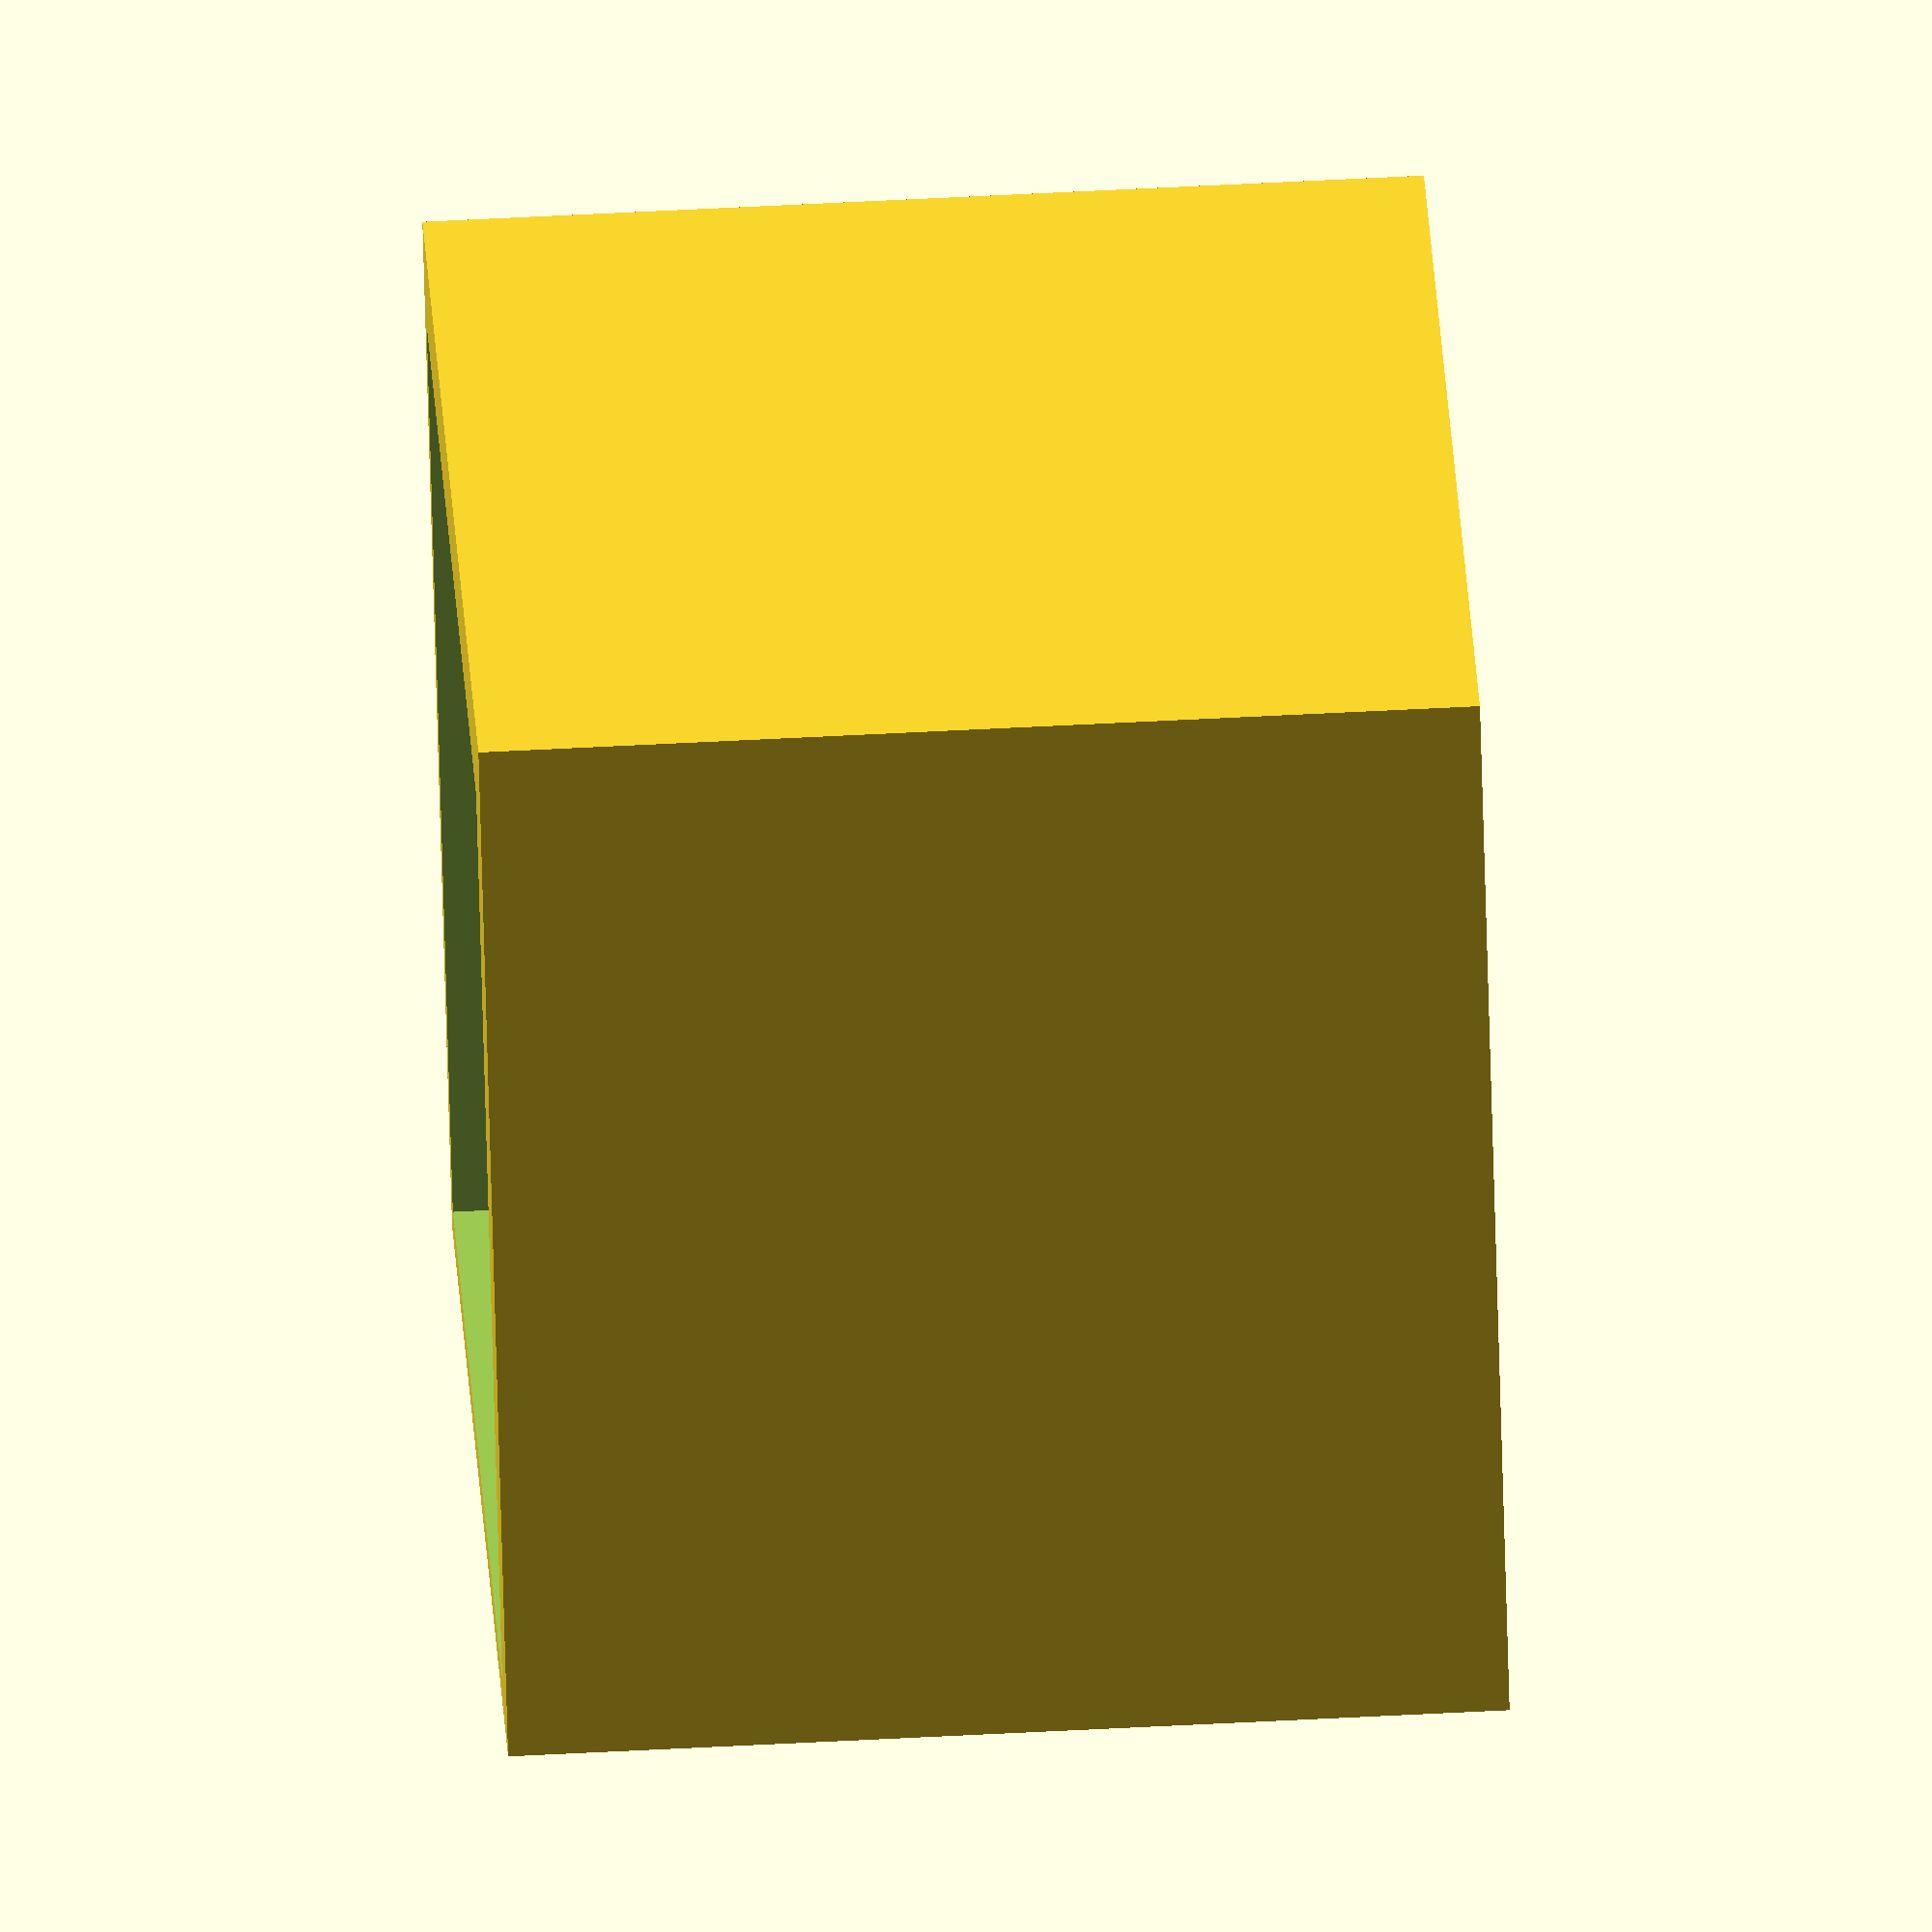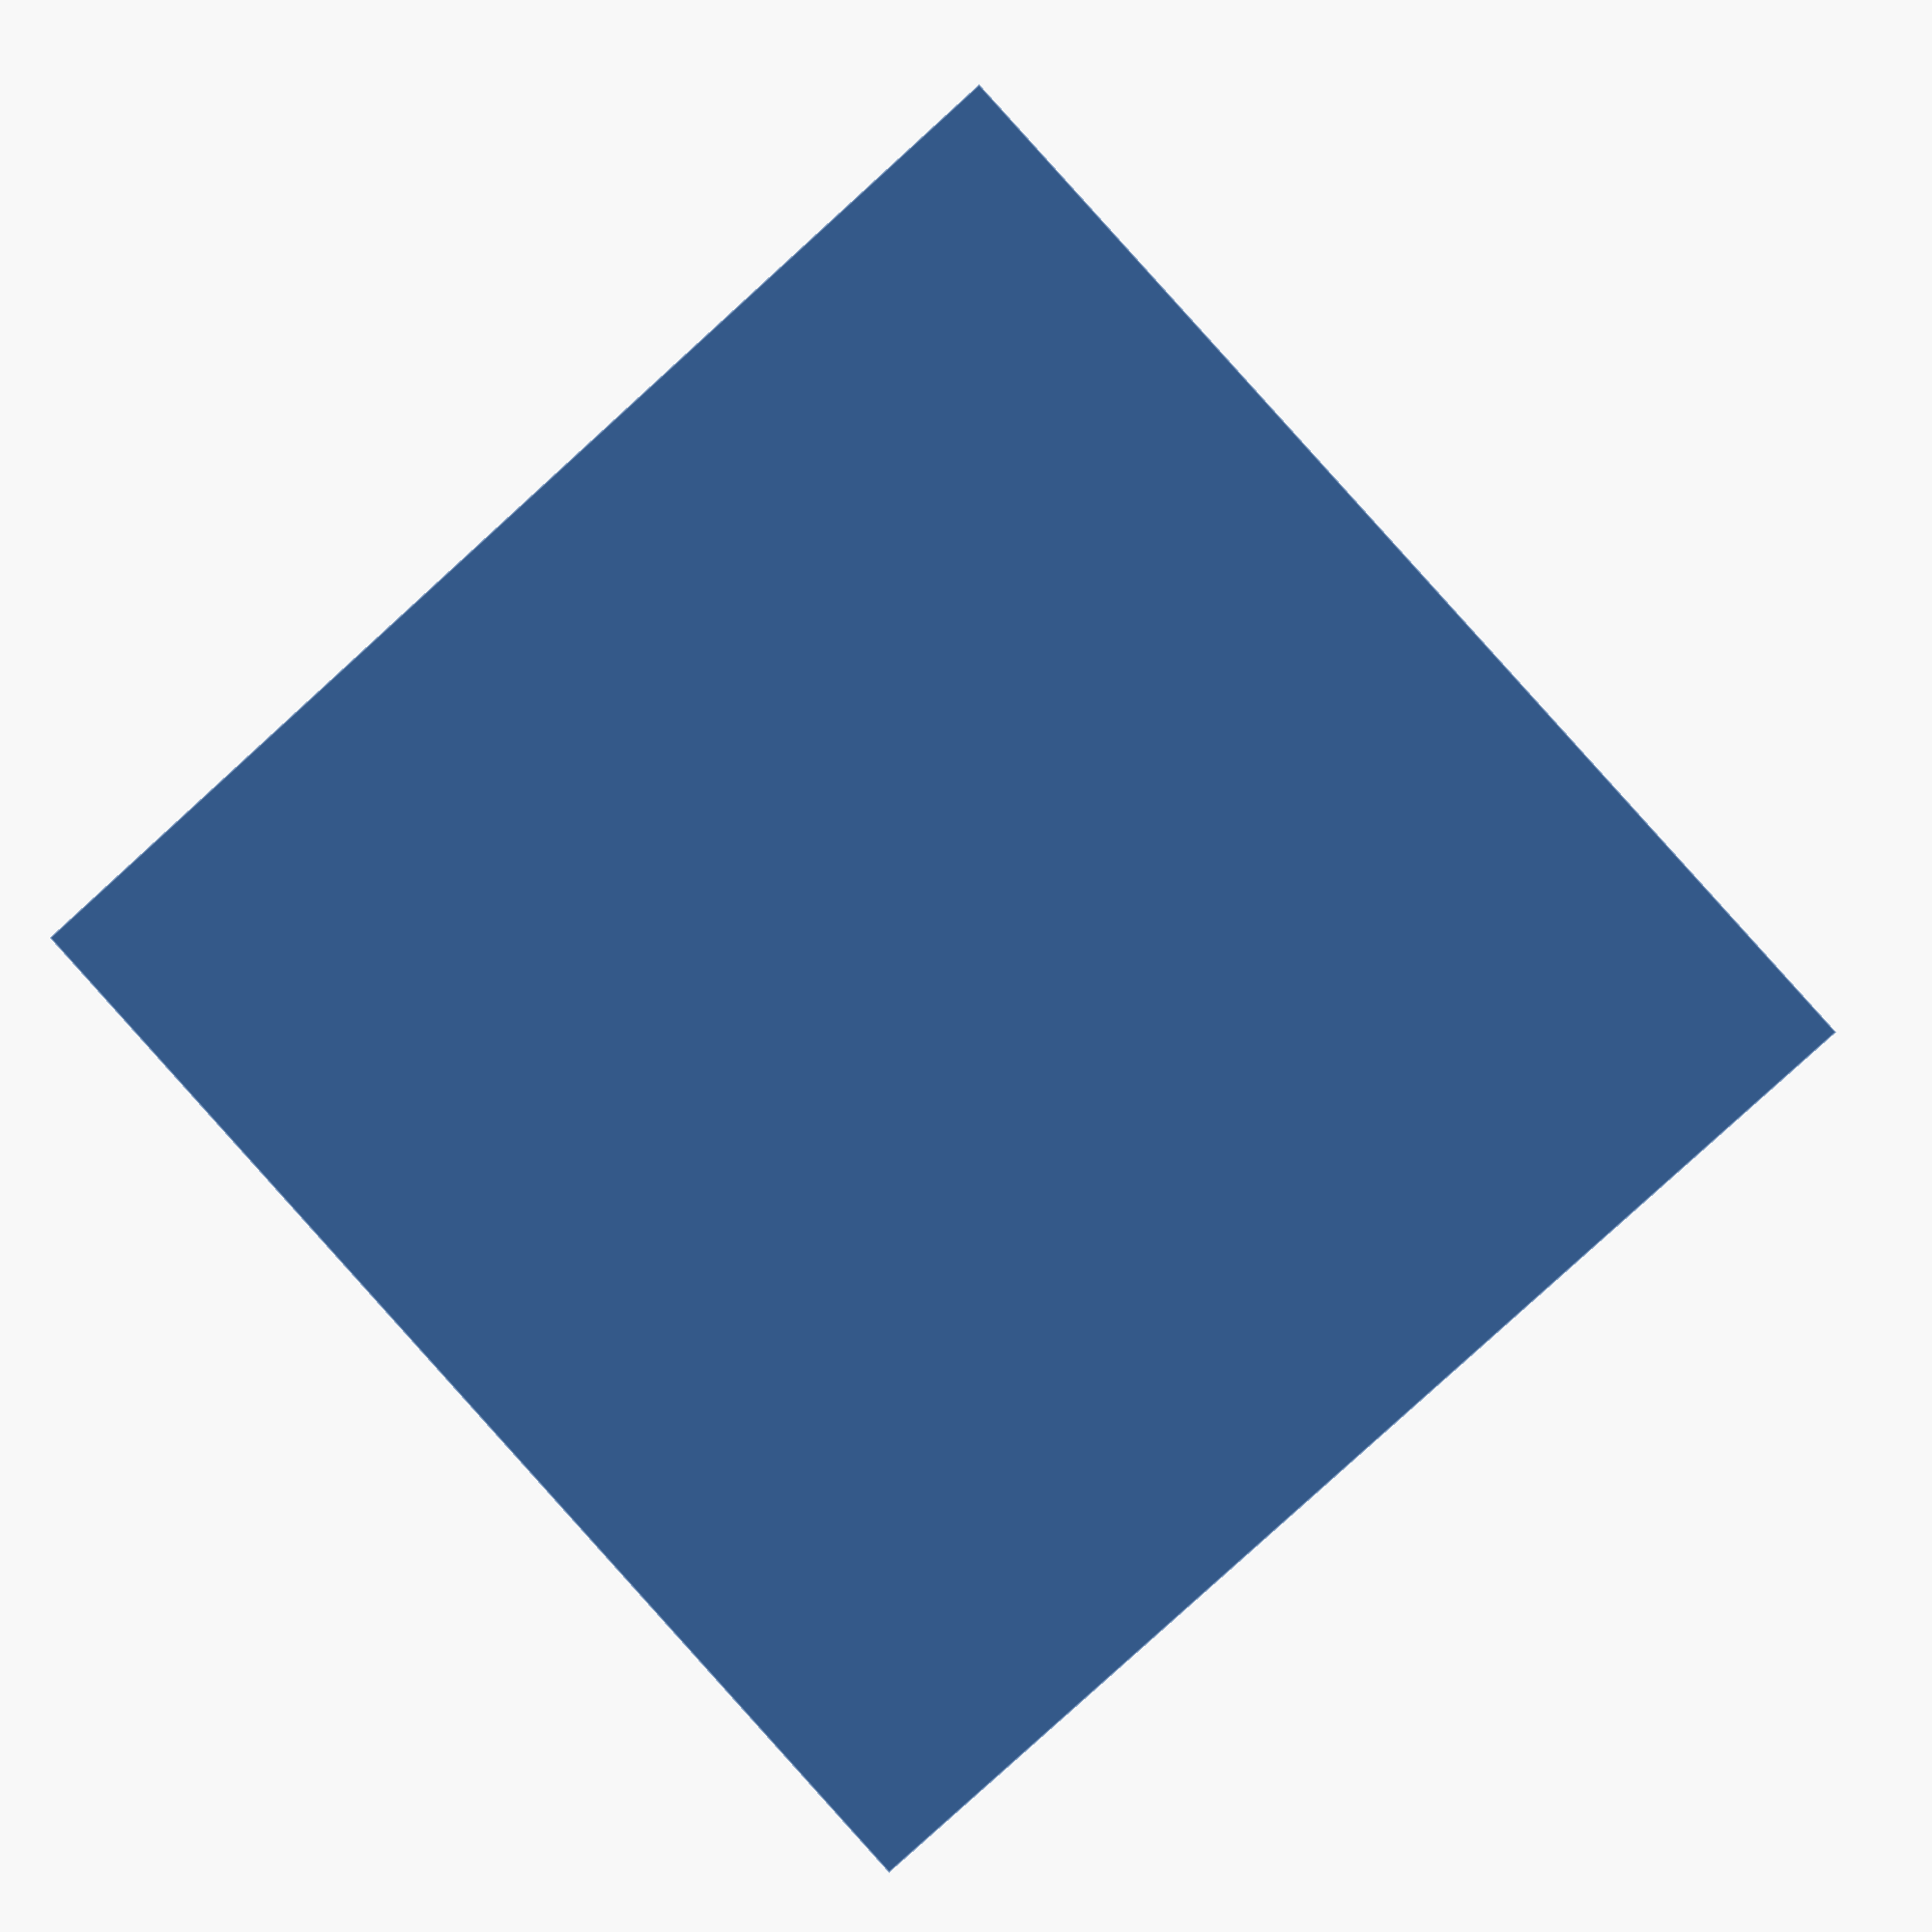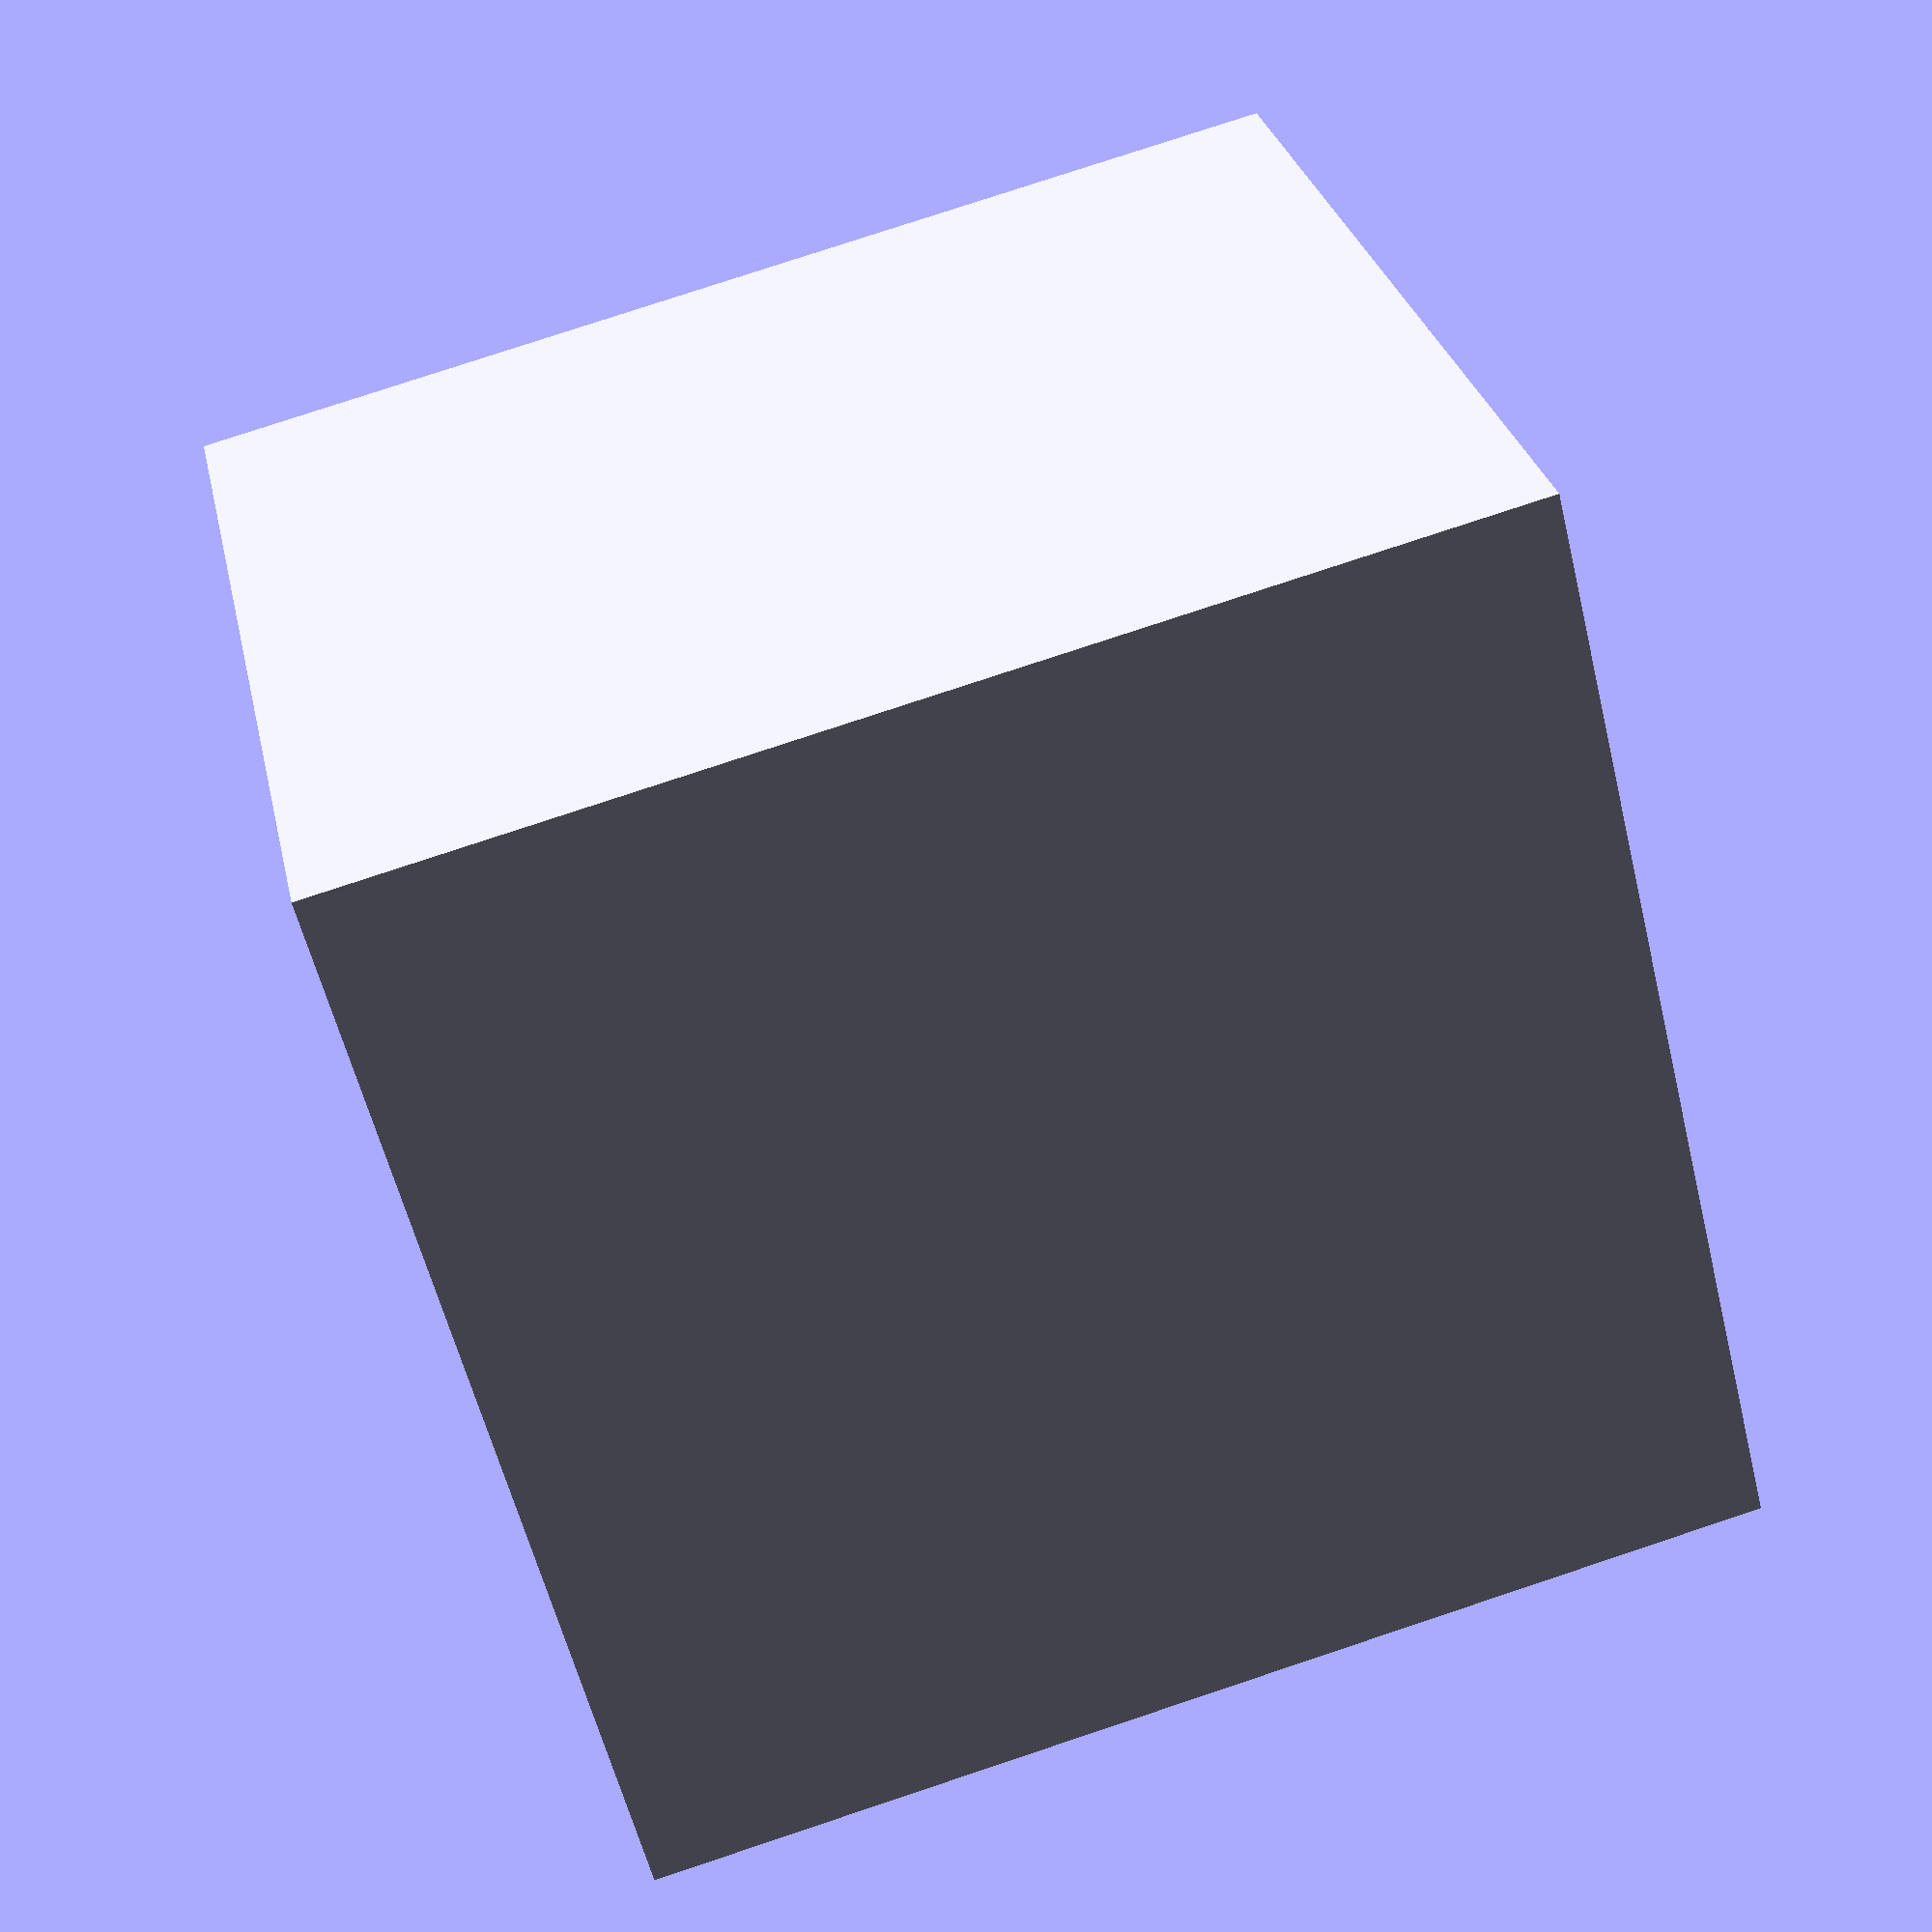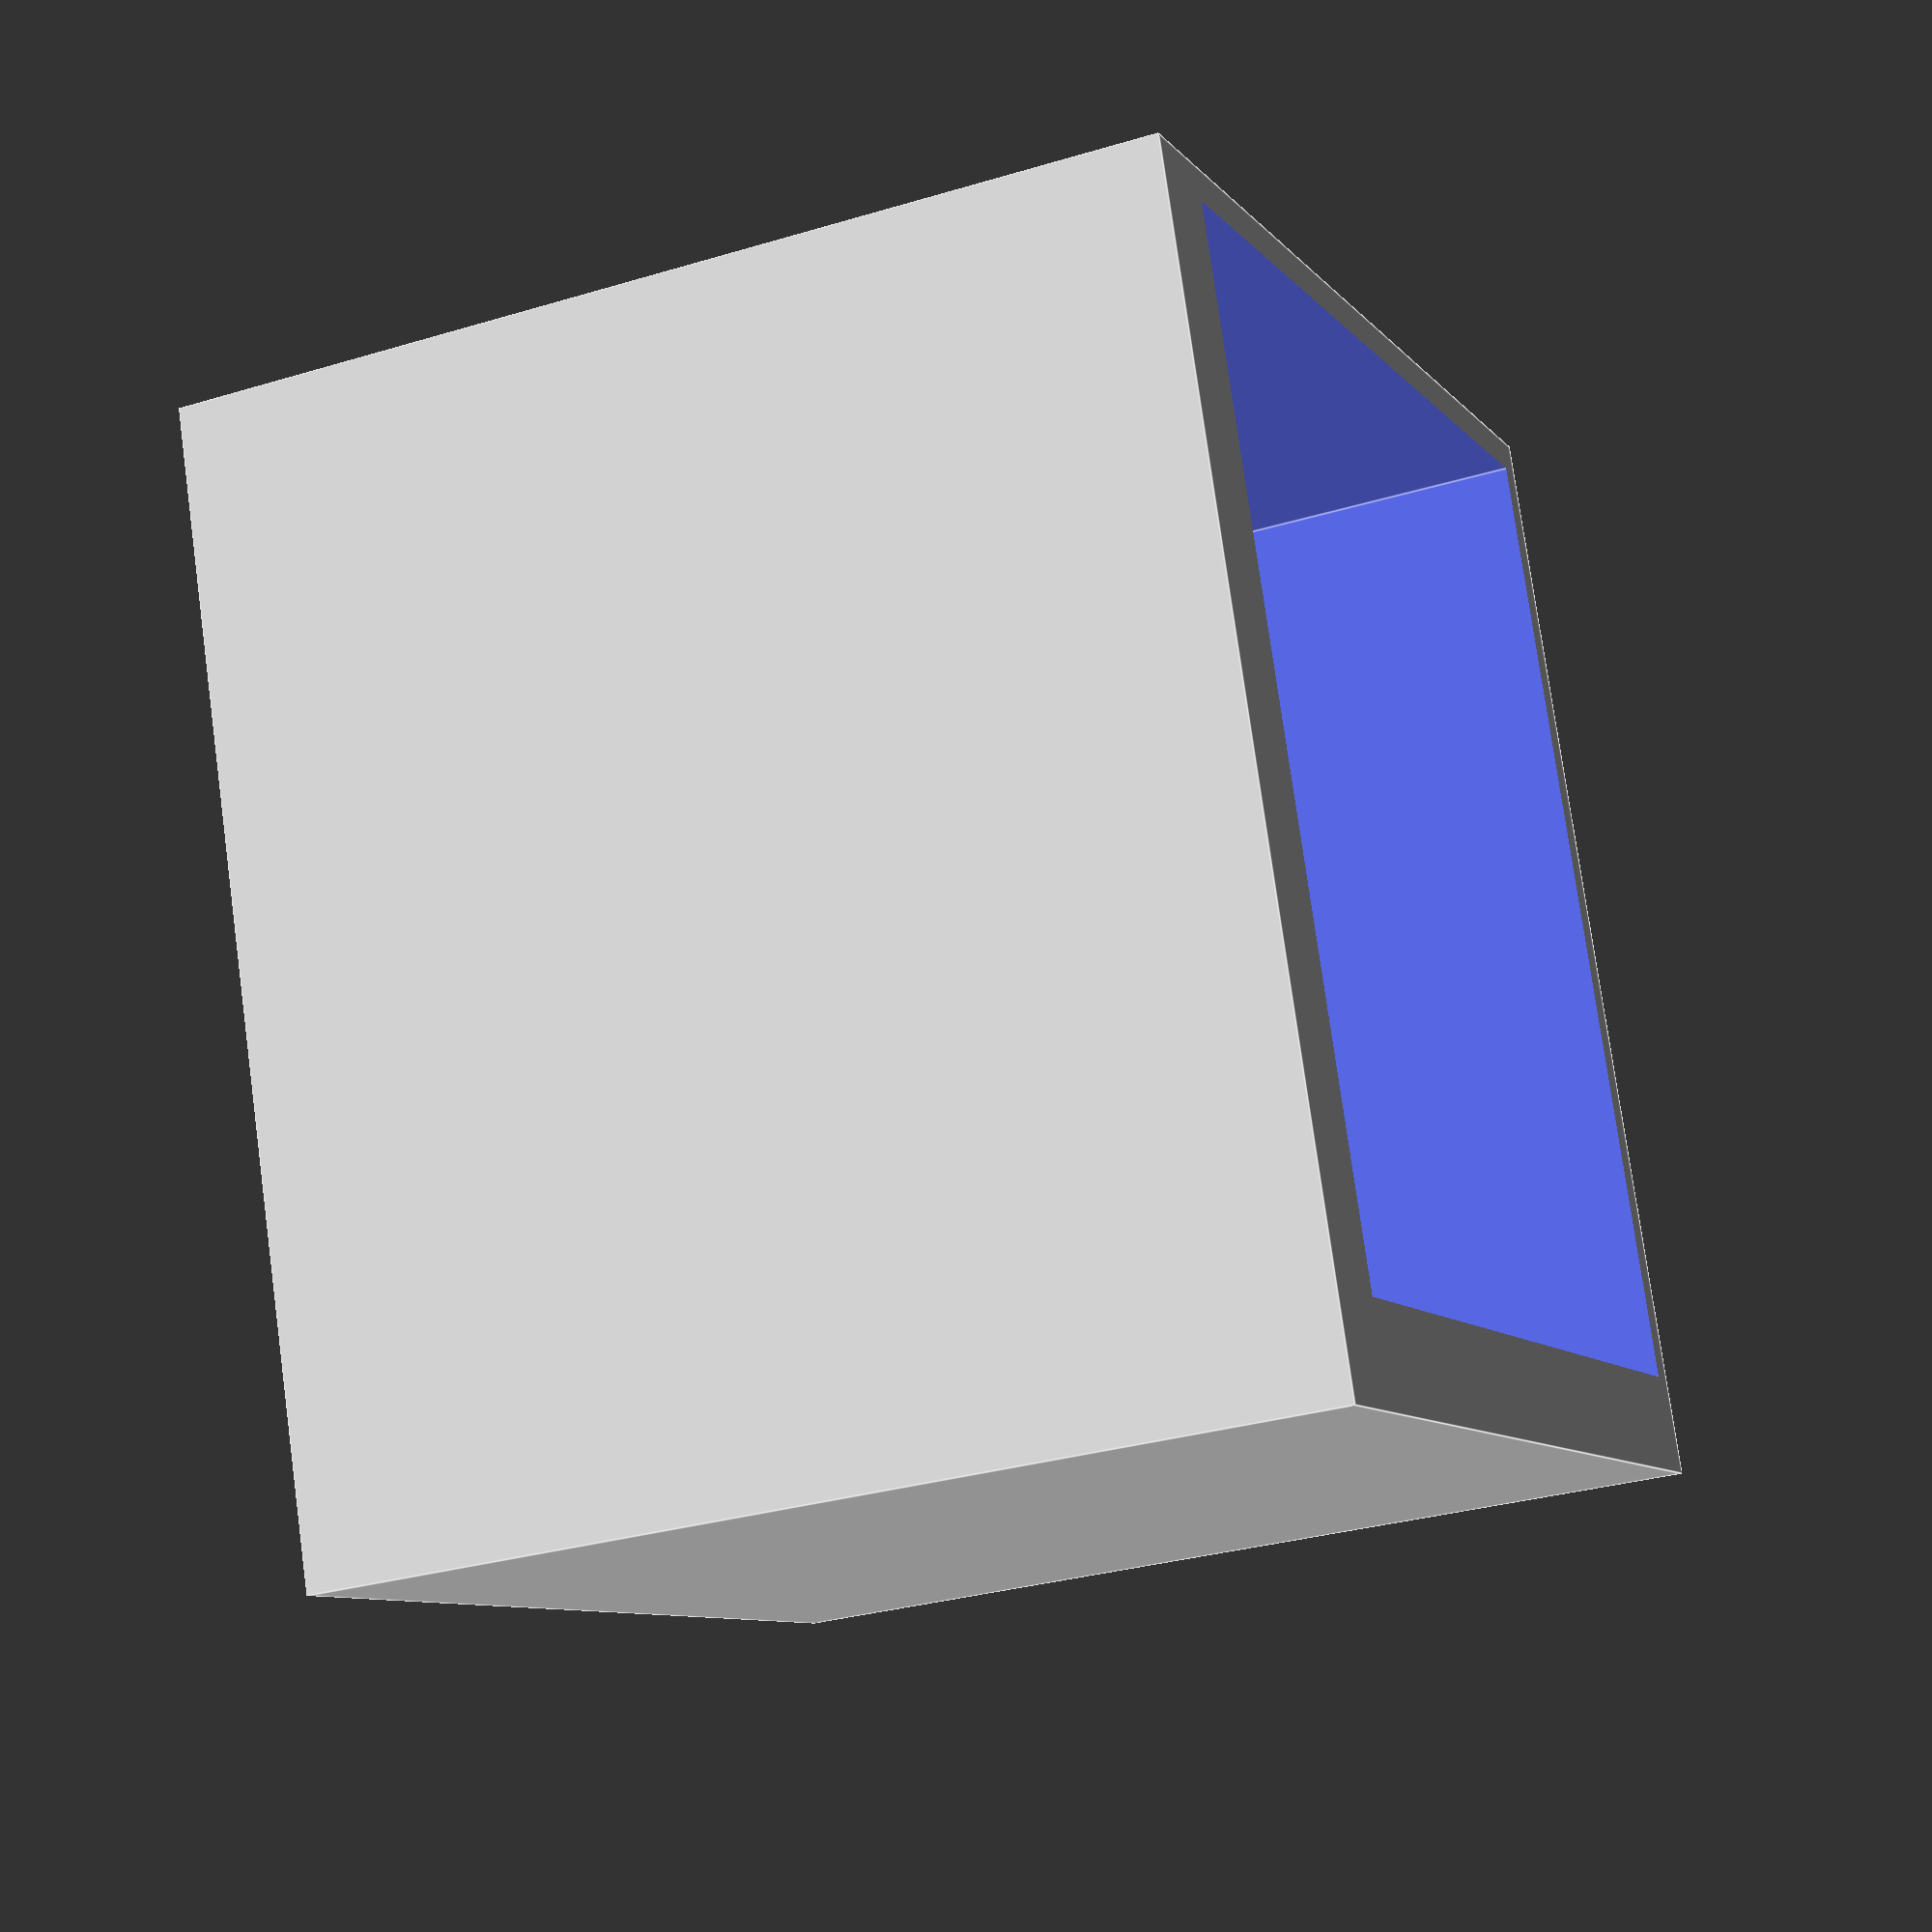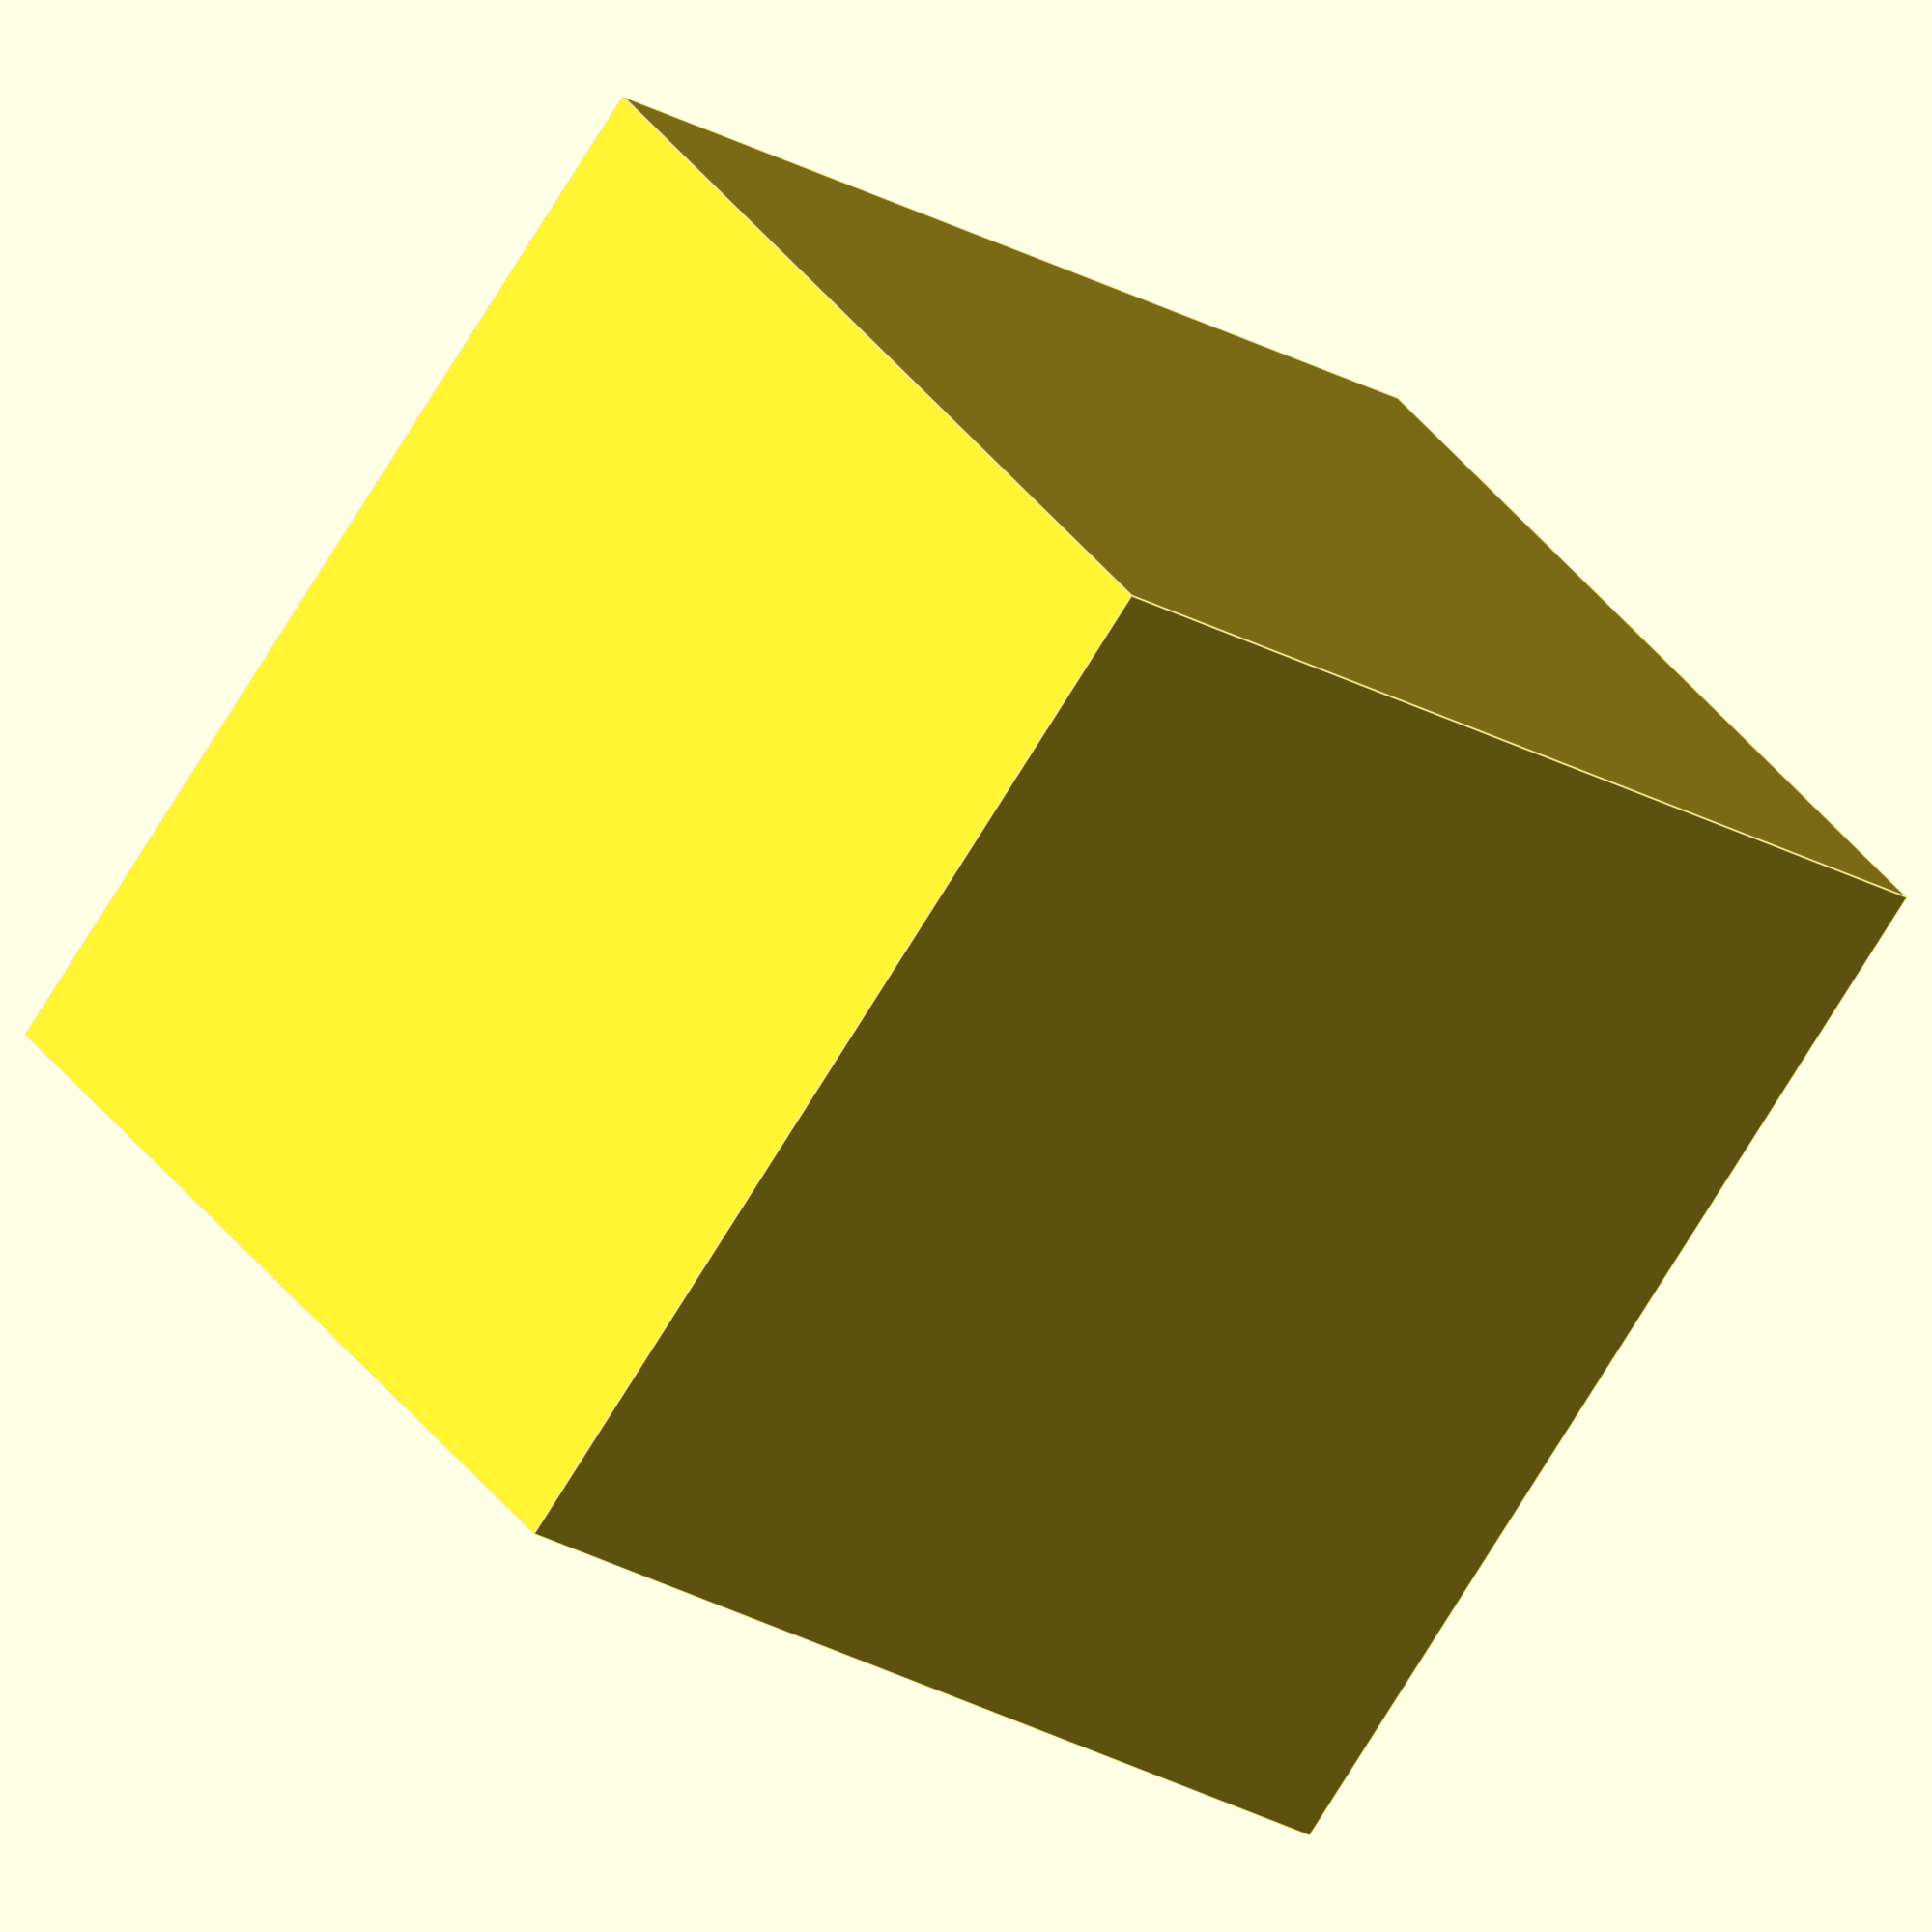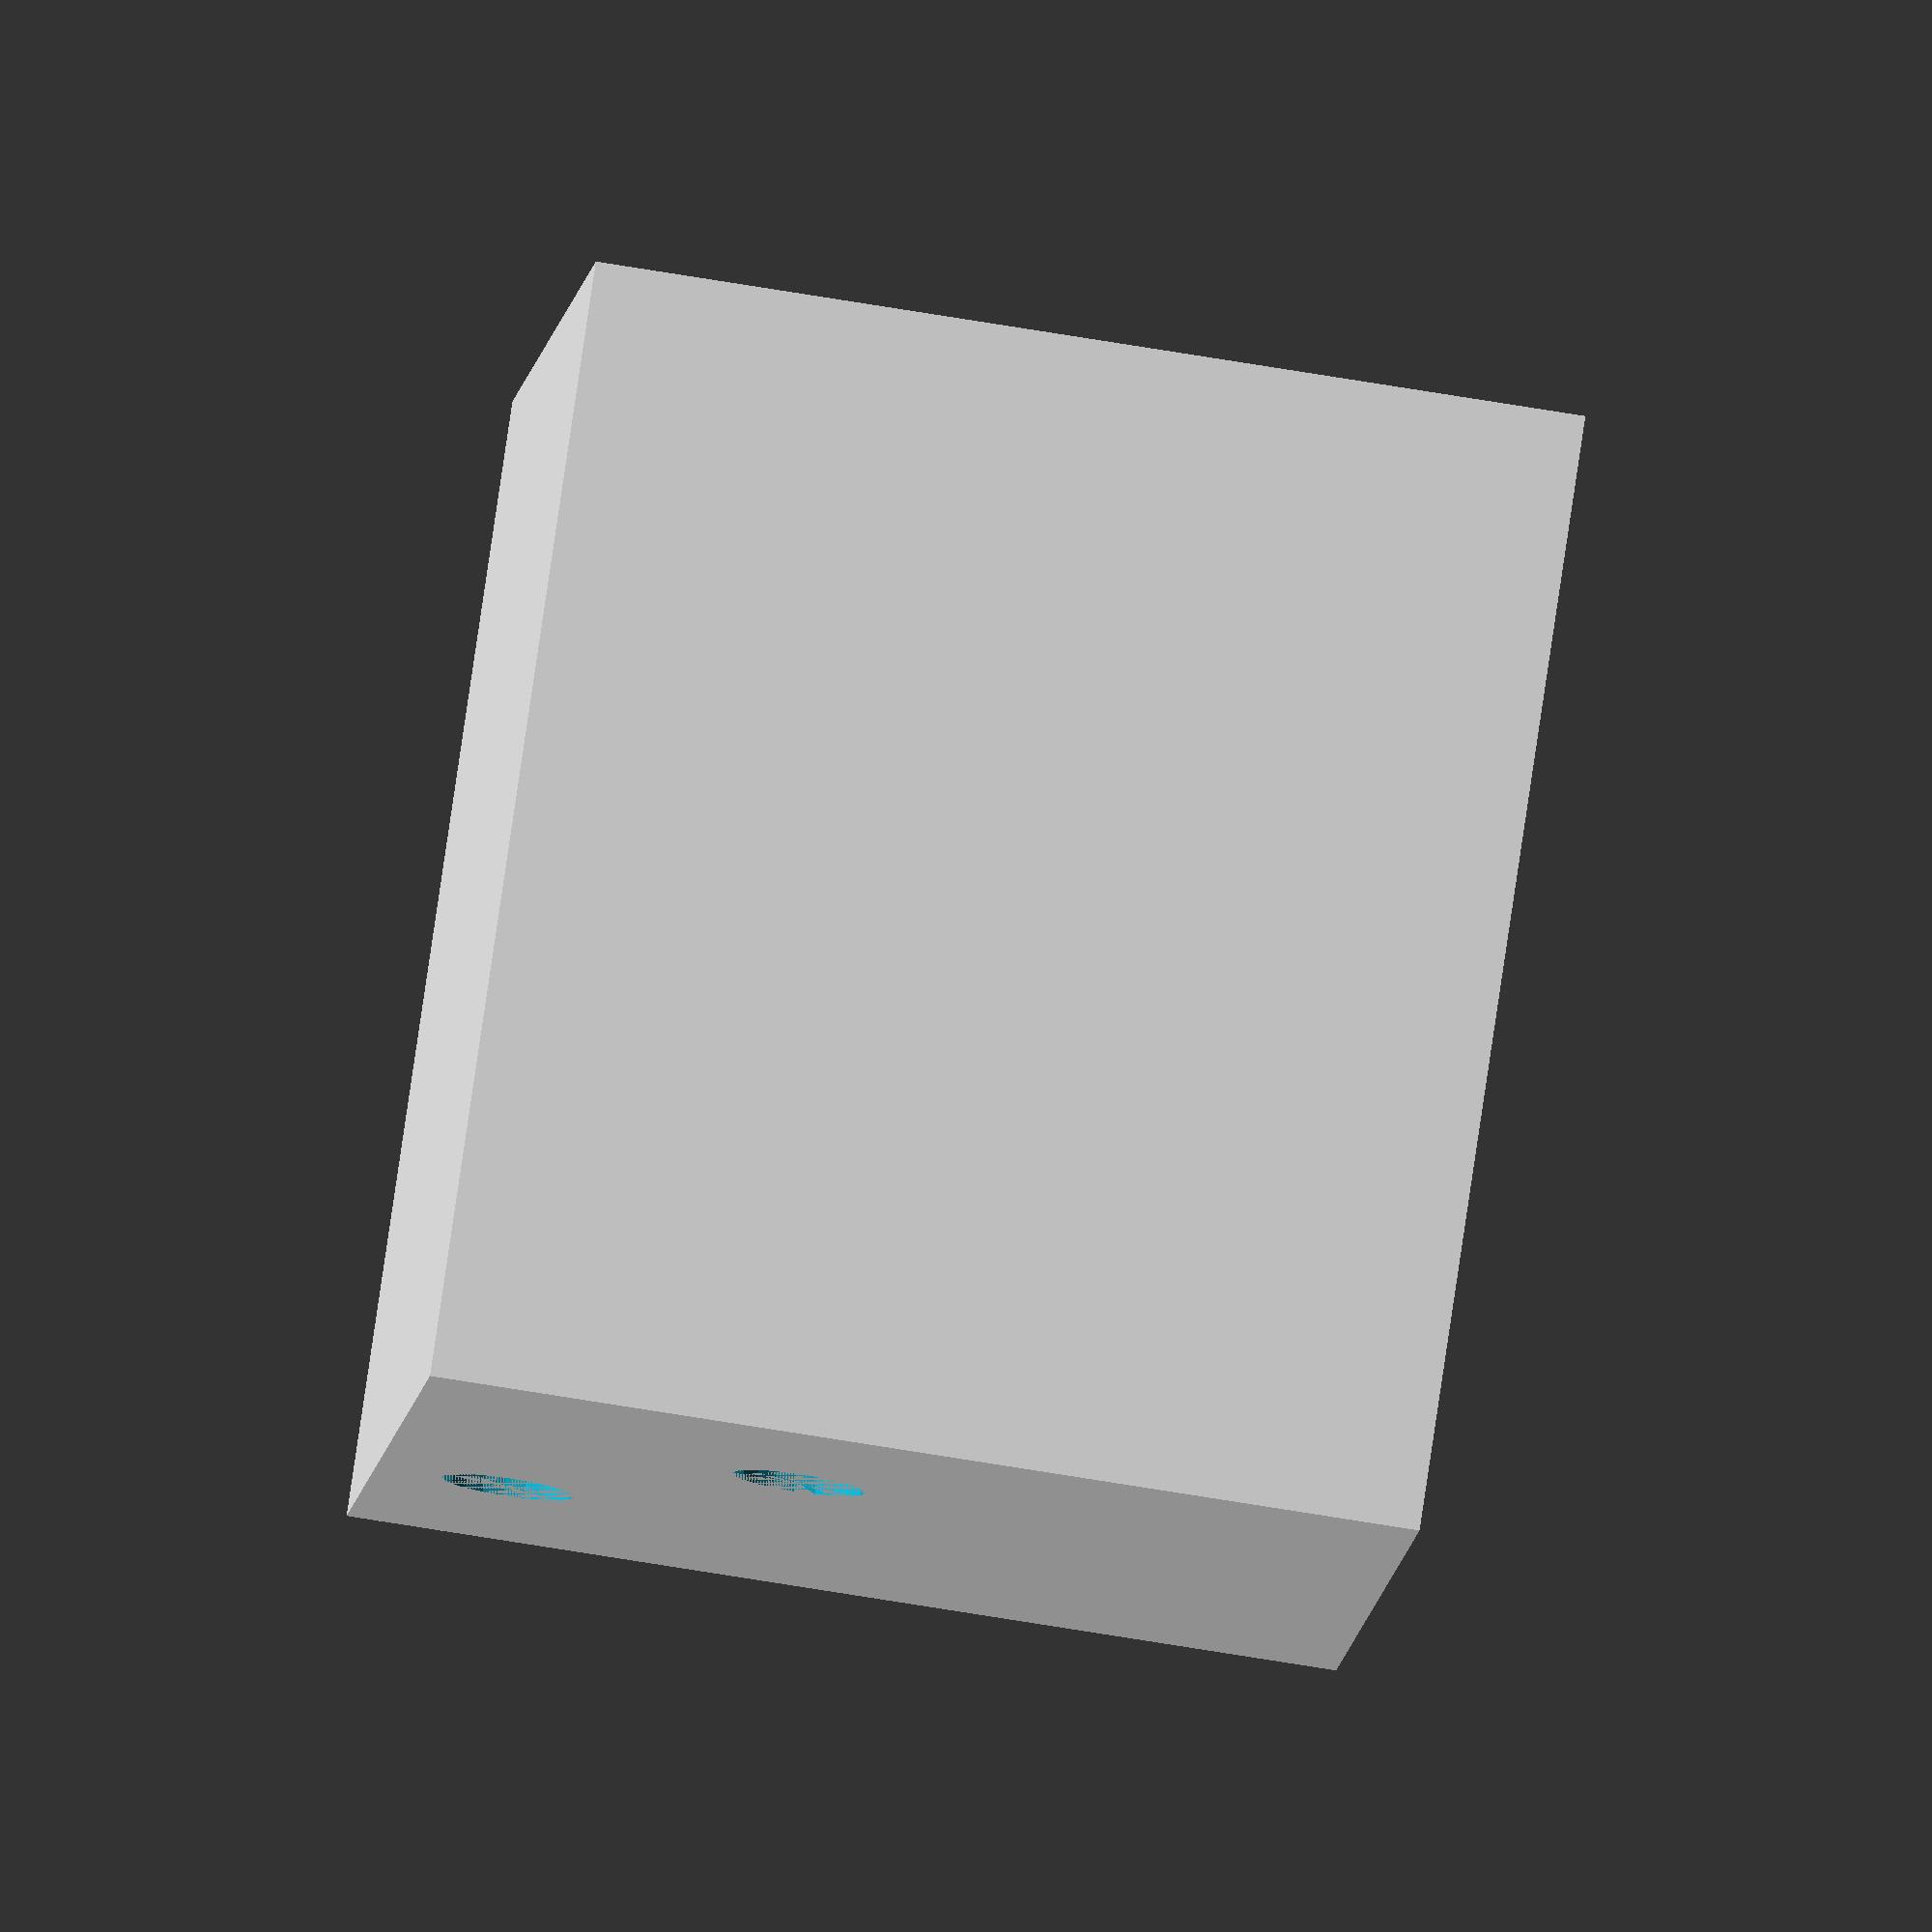
<openscad>
thickness = 1/8;
difference() {
    difference() {
        difference() {
            cube([2+(thickness),2+(thickness),1.75+thickness]);
            translate([1/16,1/16,1/16]) cube([2-thickness,2-thickness,2-thickness]);
        }
        translate([1+(1/4)+ thickness, 0, 1/4]) rotate([-90,0,0]) cylinder(1/8,1/8,thickness,$fn=20);
    }
    translate([9/16+thickness,0,5/8+thickness]) rotate([-90,0,0]) cylinder(1/8,1/8,thickness,$fn=20);
}
</openscad>
<views>
elev=304.2 azim=332.1 roll=86.8 proj=o view=wireframe
elev=358.1 azim=312.1 roll=183.3 proj=p view=edges
elev=330.9 azim=14.0 roll=168.0 proj=p view=wireframe
elev=210.6 azim=340.1 roll=246.5 proj=p view=edges
elev=144.7 azim=232.4 roll=30.5 proj=o view=edges
elev=250.7 azim=116.7 roll=279.4 proj=o view=wireframe
</views>
